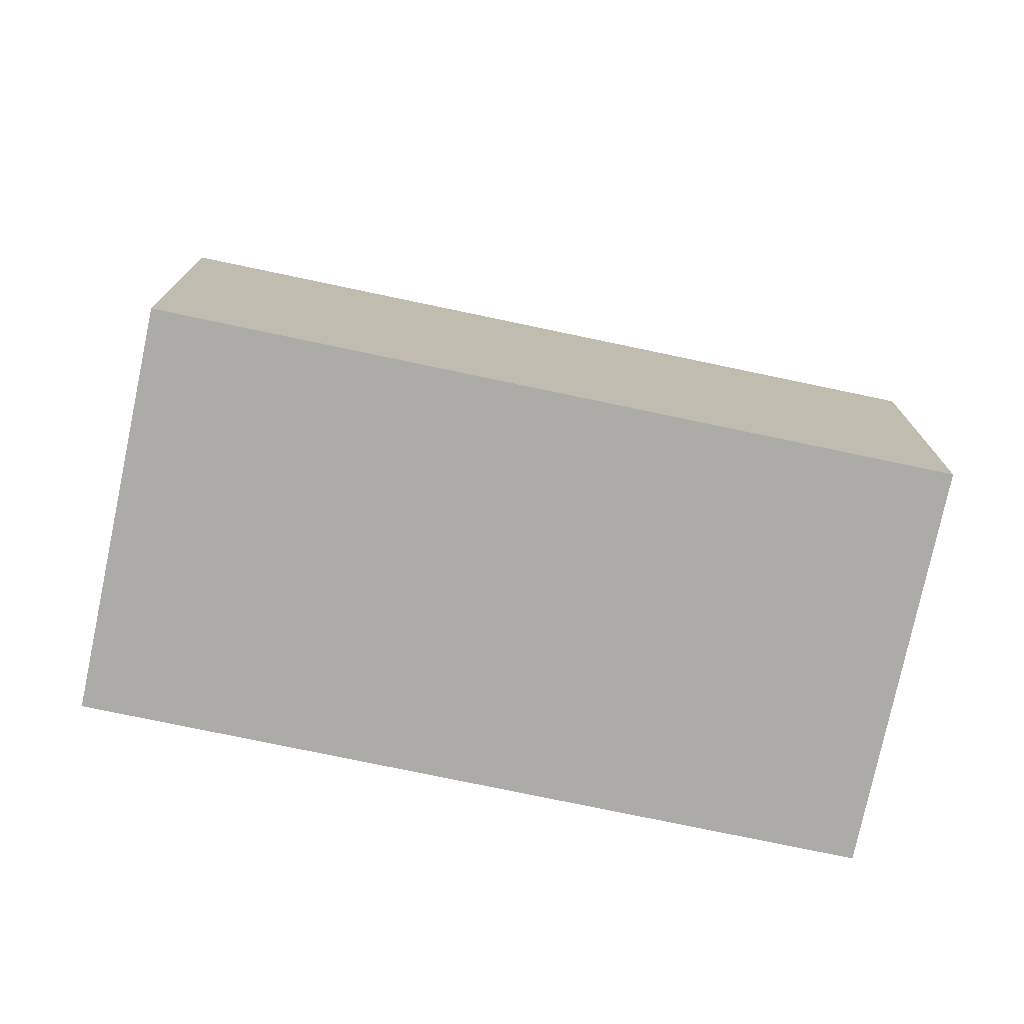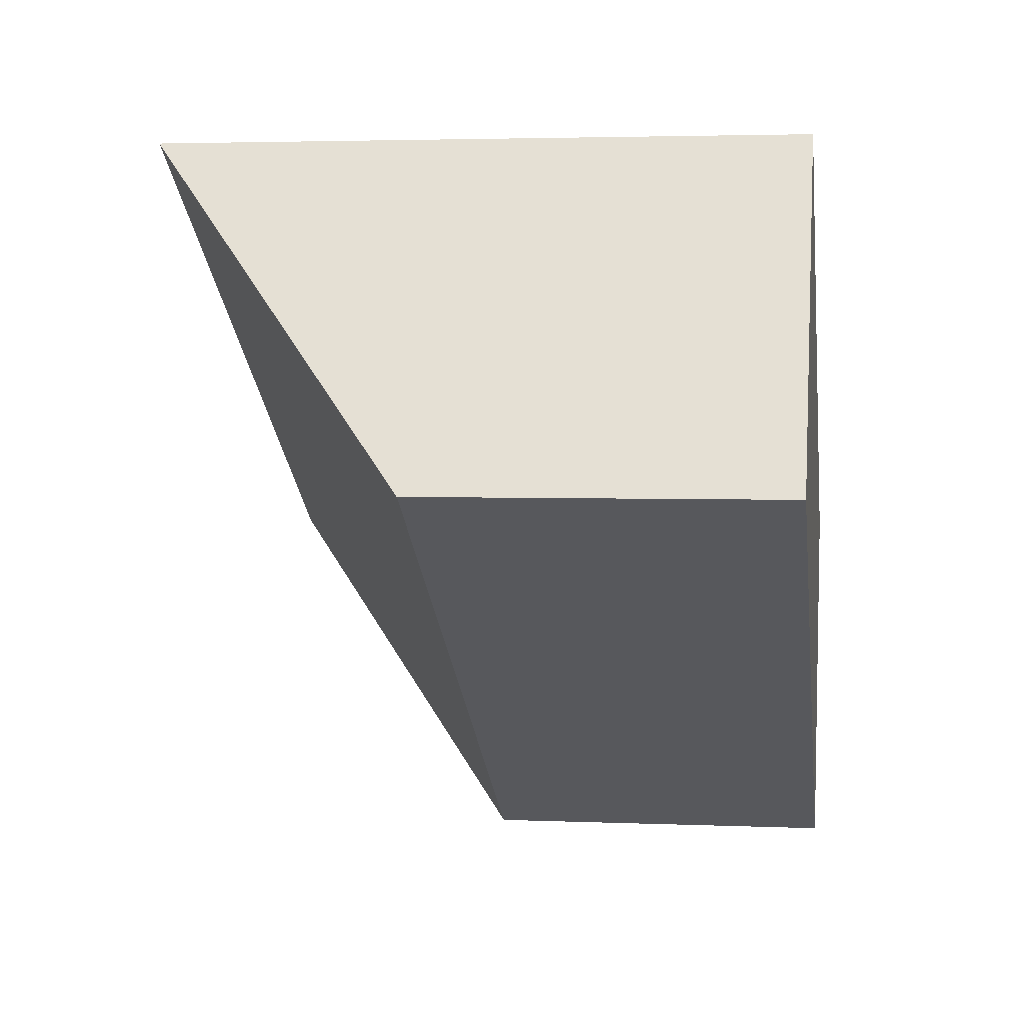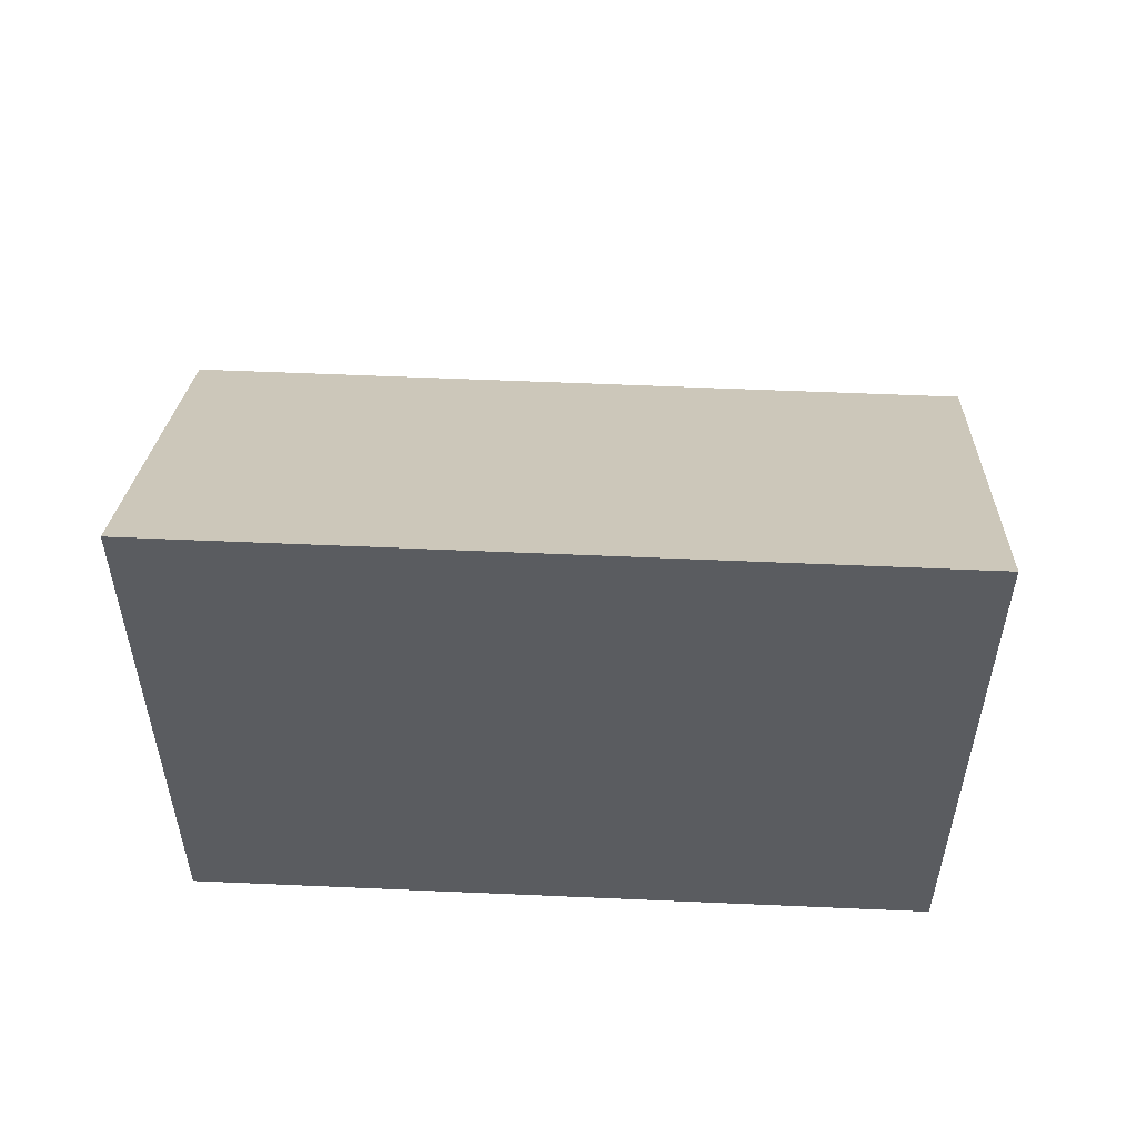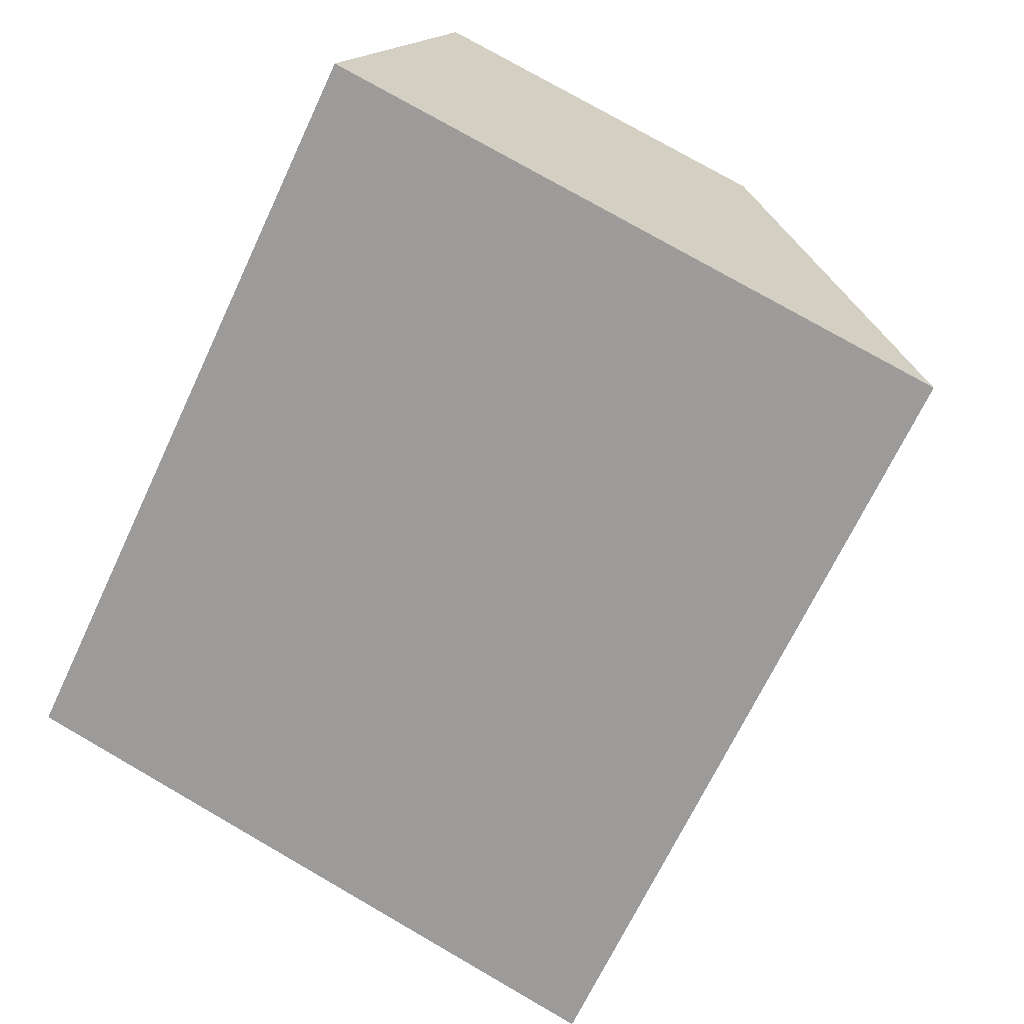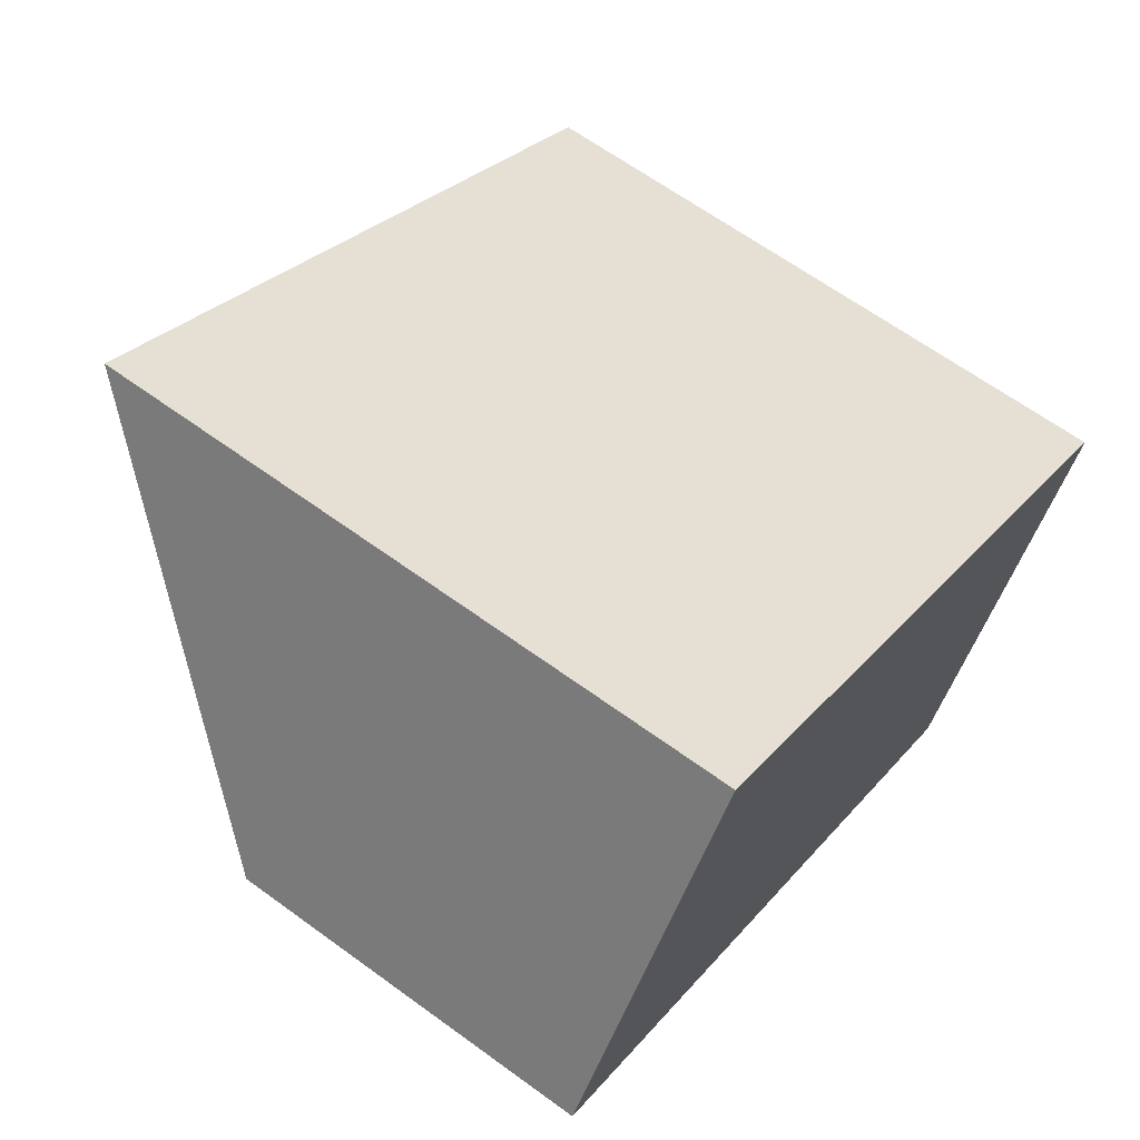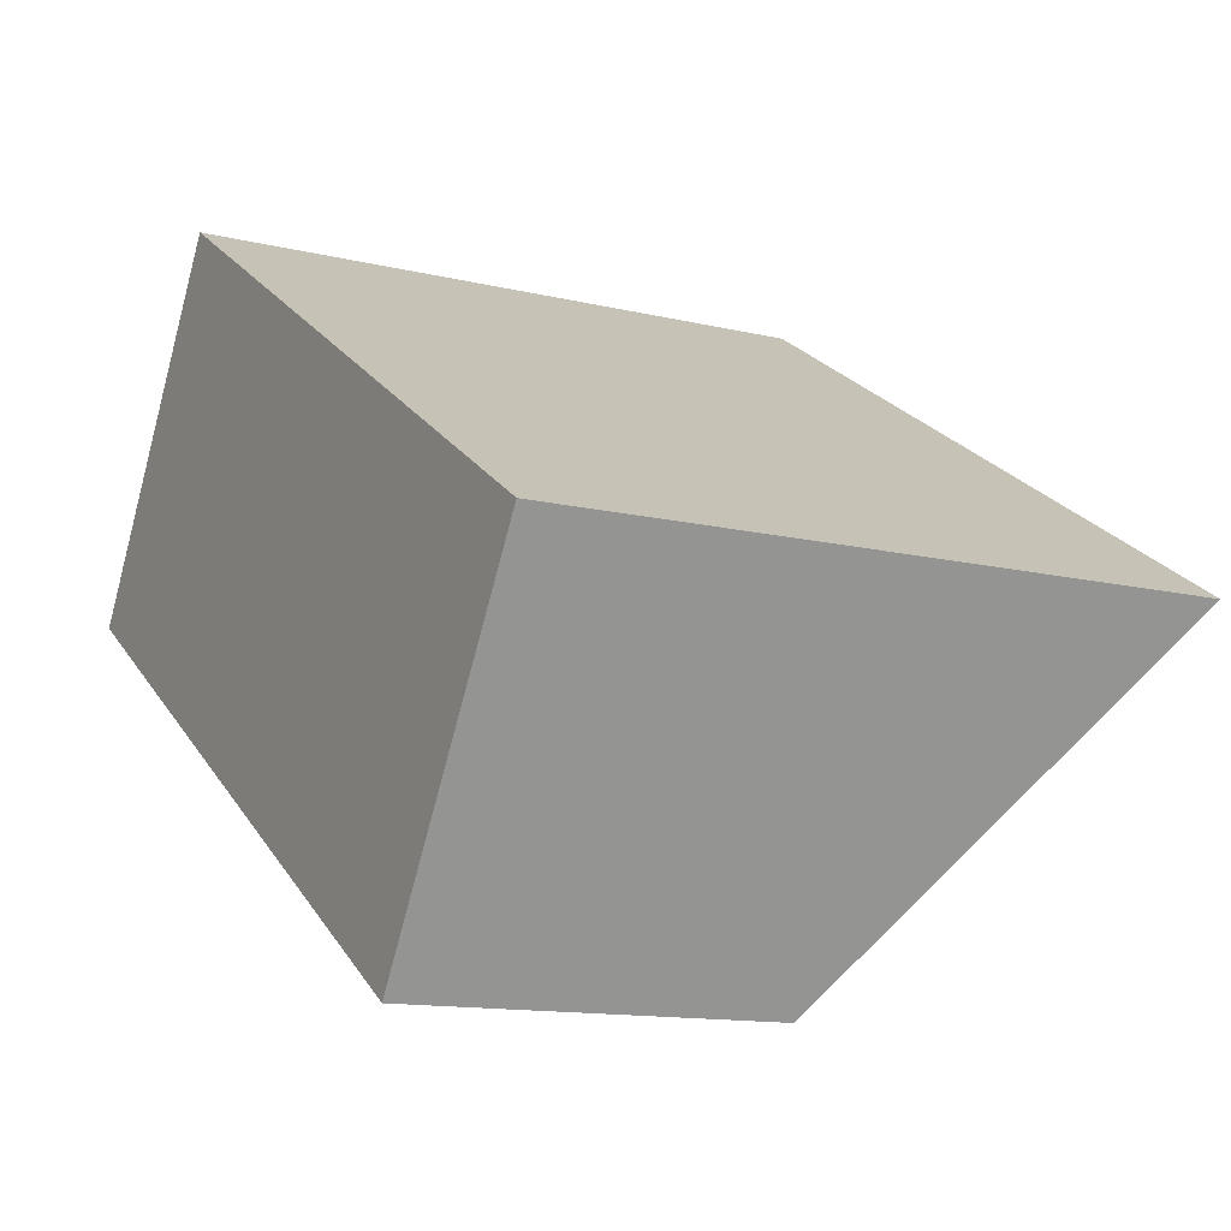
<metadata>
{"format":"obj","ext":"obj","renderer":"f3d","projection":"perspective","resolution":1024,"background":"white","views":[{"elev":-76.2,"azim":-159.6,"up":"+Y"},{"elev":3.3,"azim":-81.8,"up":"+Z"},{"elev":56.3,"azim":34.9,"up":"+Y"},{"elev":77.1,"azim":119.9,"up":"+Z"},{"elev":64.5,"azim":-53.7,"up":"+Z"},{"elev":-12.9,"azim":60.9,"up":"+Z"}]}
</metadata>
<code>
v -5.229 0.03782 -6.913
v -5.229 0.08765 -6.913
v -5.246 0.06597 -6.939
v -5.246 0.03782 -6.939
v -5.246 0.06597 -6.939
v -5.195 0.06597 -6.971
v -5.195 0.03782 -6.971
v -5.246 0.03782 -6.939
v -5.229 0.03782 -6.913
v -5.246 0.03782 -6.939
v -5.195 0.03782 -6.971
v -5.179 0.03782 -6.945
v -5.229 0.08765 -6.913
v -5.229 0.03782 -6.913
v -5.179 0.03782 -6.945
v -5.179 0.08768 -6.945
v -5.179 0.08768 -6.945
v -5.195 0.06597 -6.971
v -5.246 0.06597 -6.939
v -5.229 0.08765 -6.913
v -5.195 0.06597 -6.971
v -5.179 0.08768 -6.945
v -5.179 0.03782 -6.945
v -5.195 0.03782 -6.971
f 1 2 3
f 1 3 4
f 5 6 7
f 5 7 8
f 9 10 11
f 9 11 12
f 13 14 15
f 13 15 16
f 17 18 19
f 17 19 20
f 21 22 23
f 21 23 24

</code>
